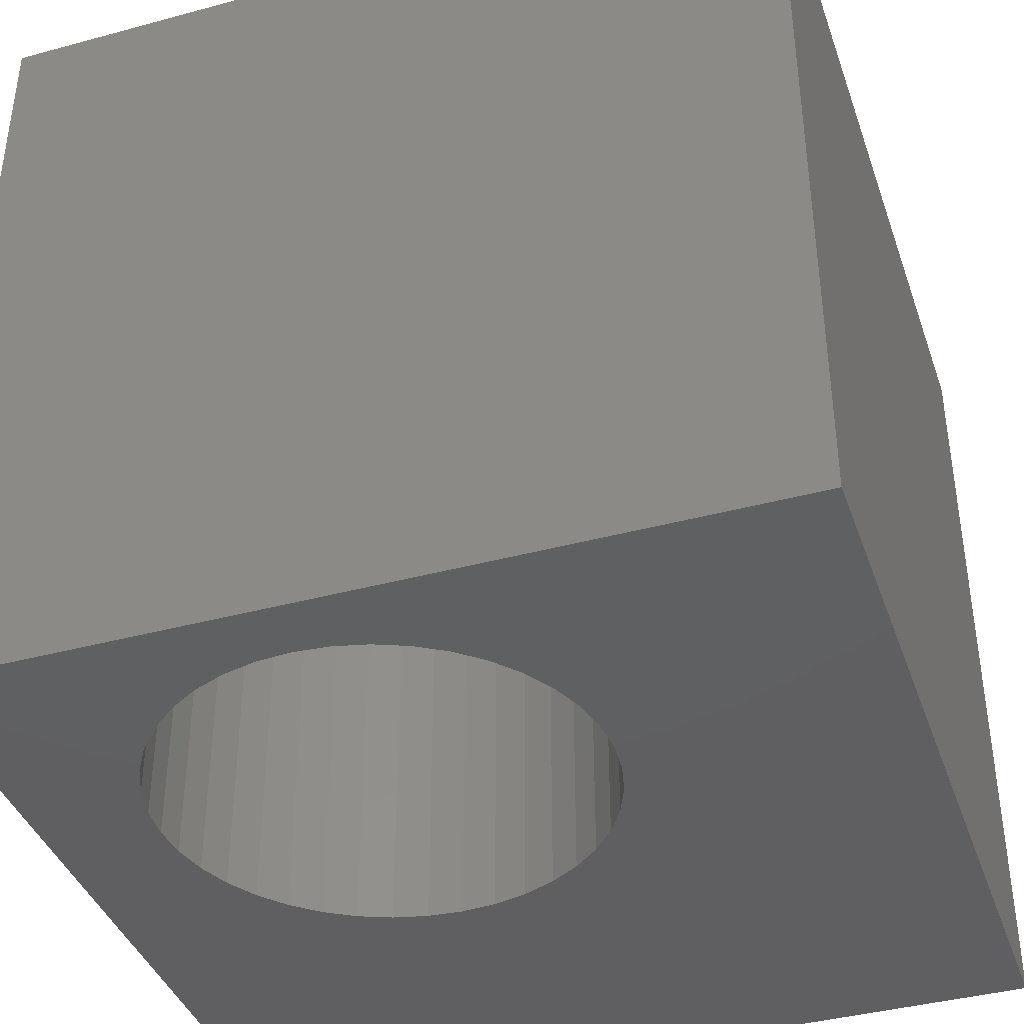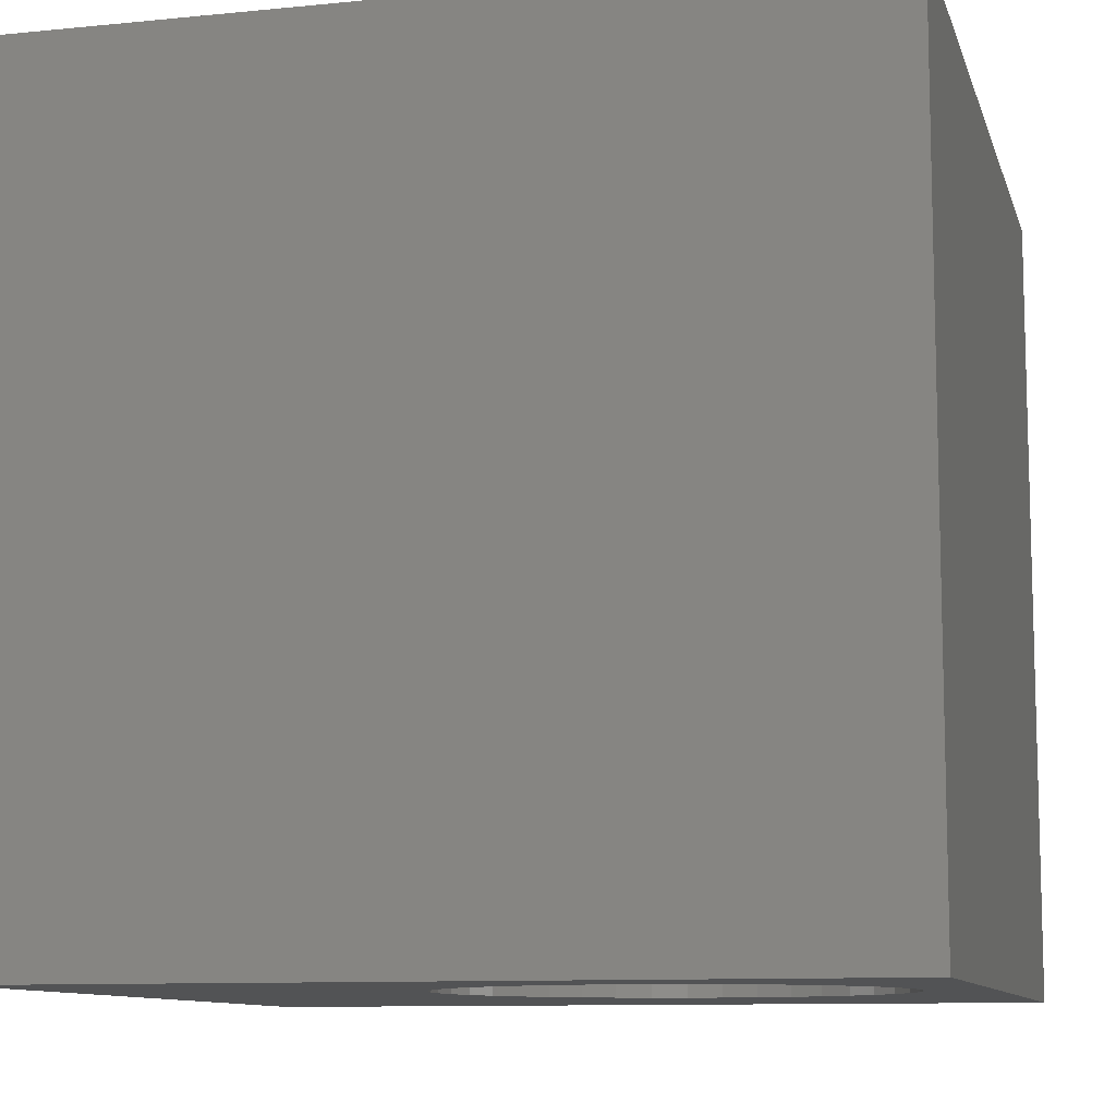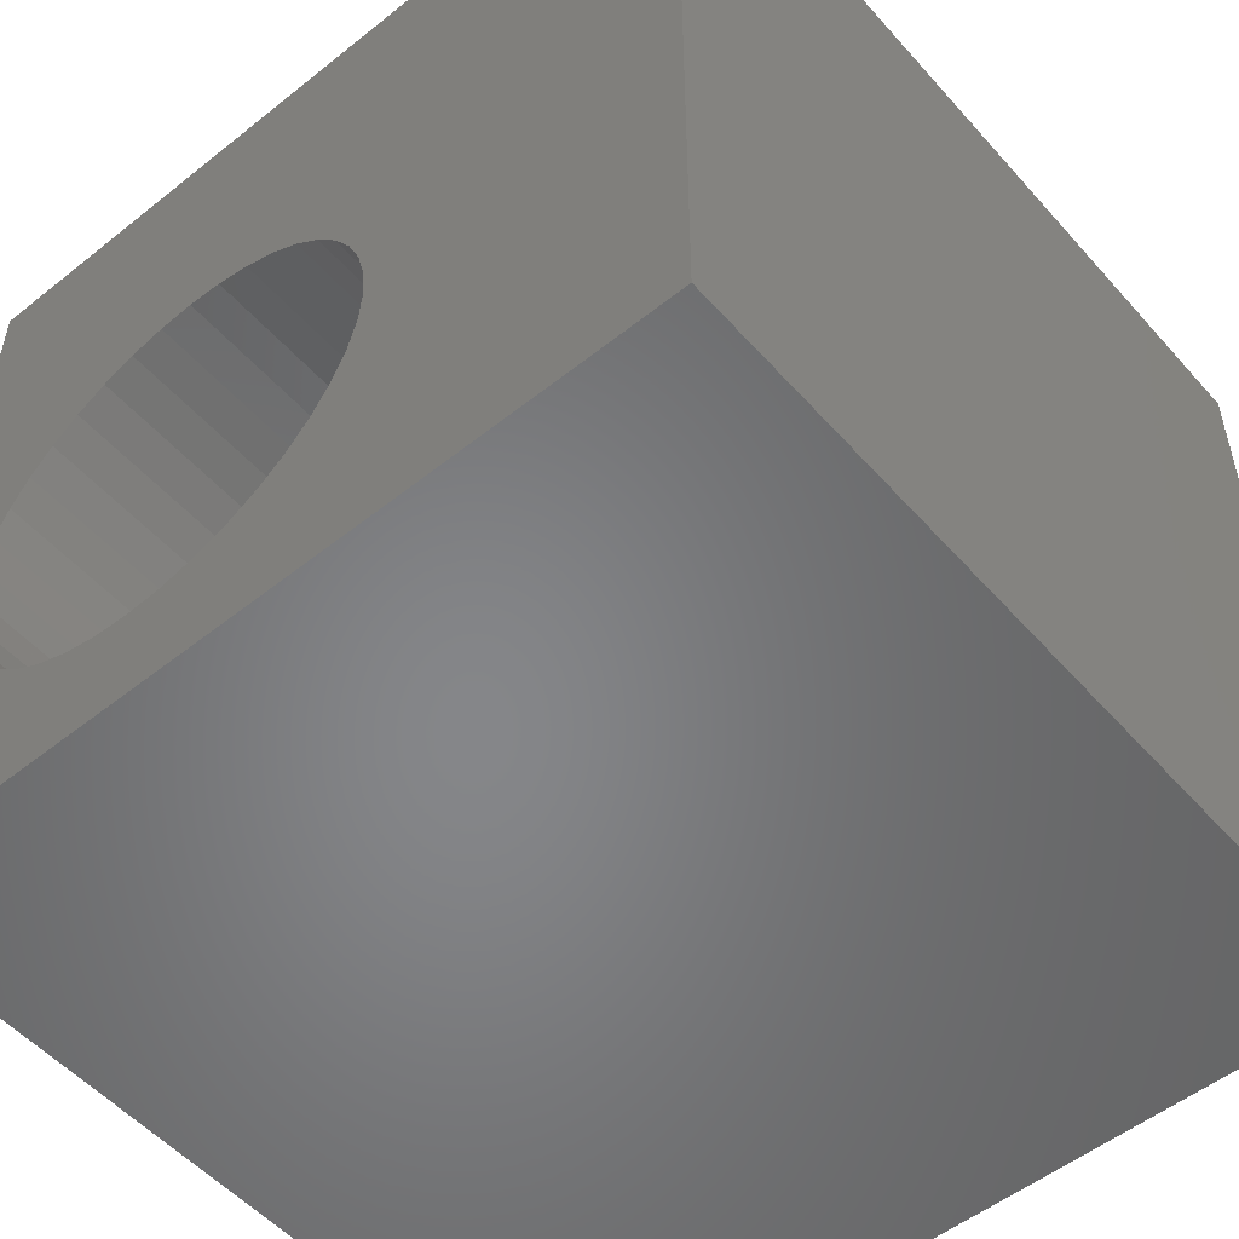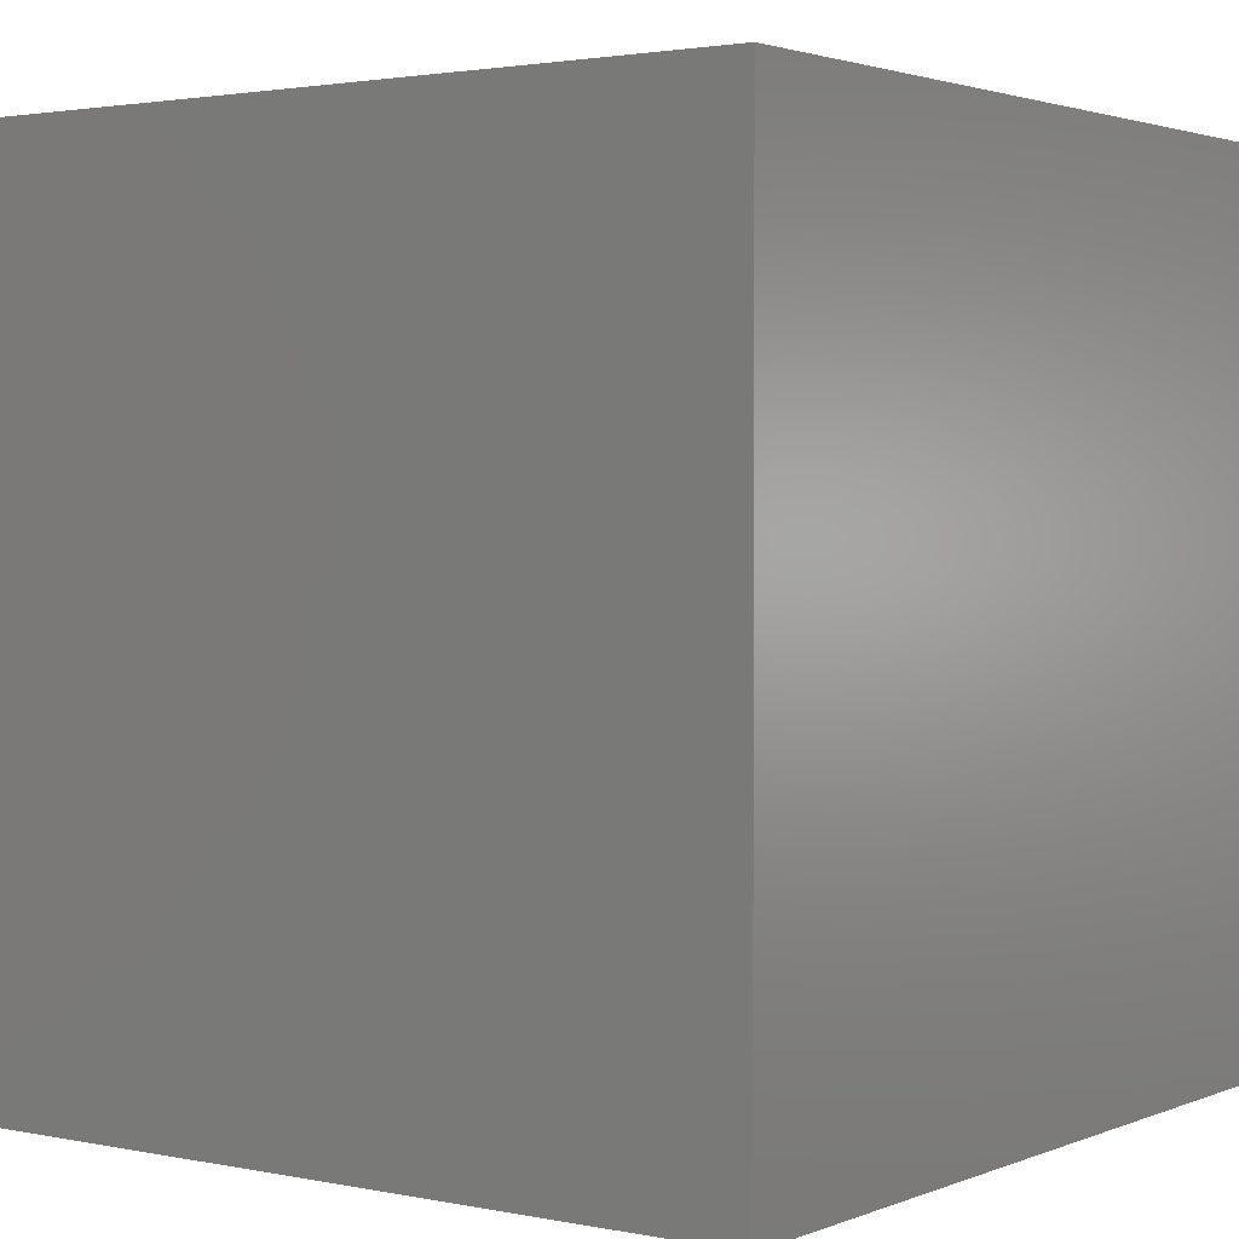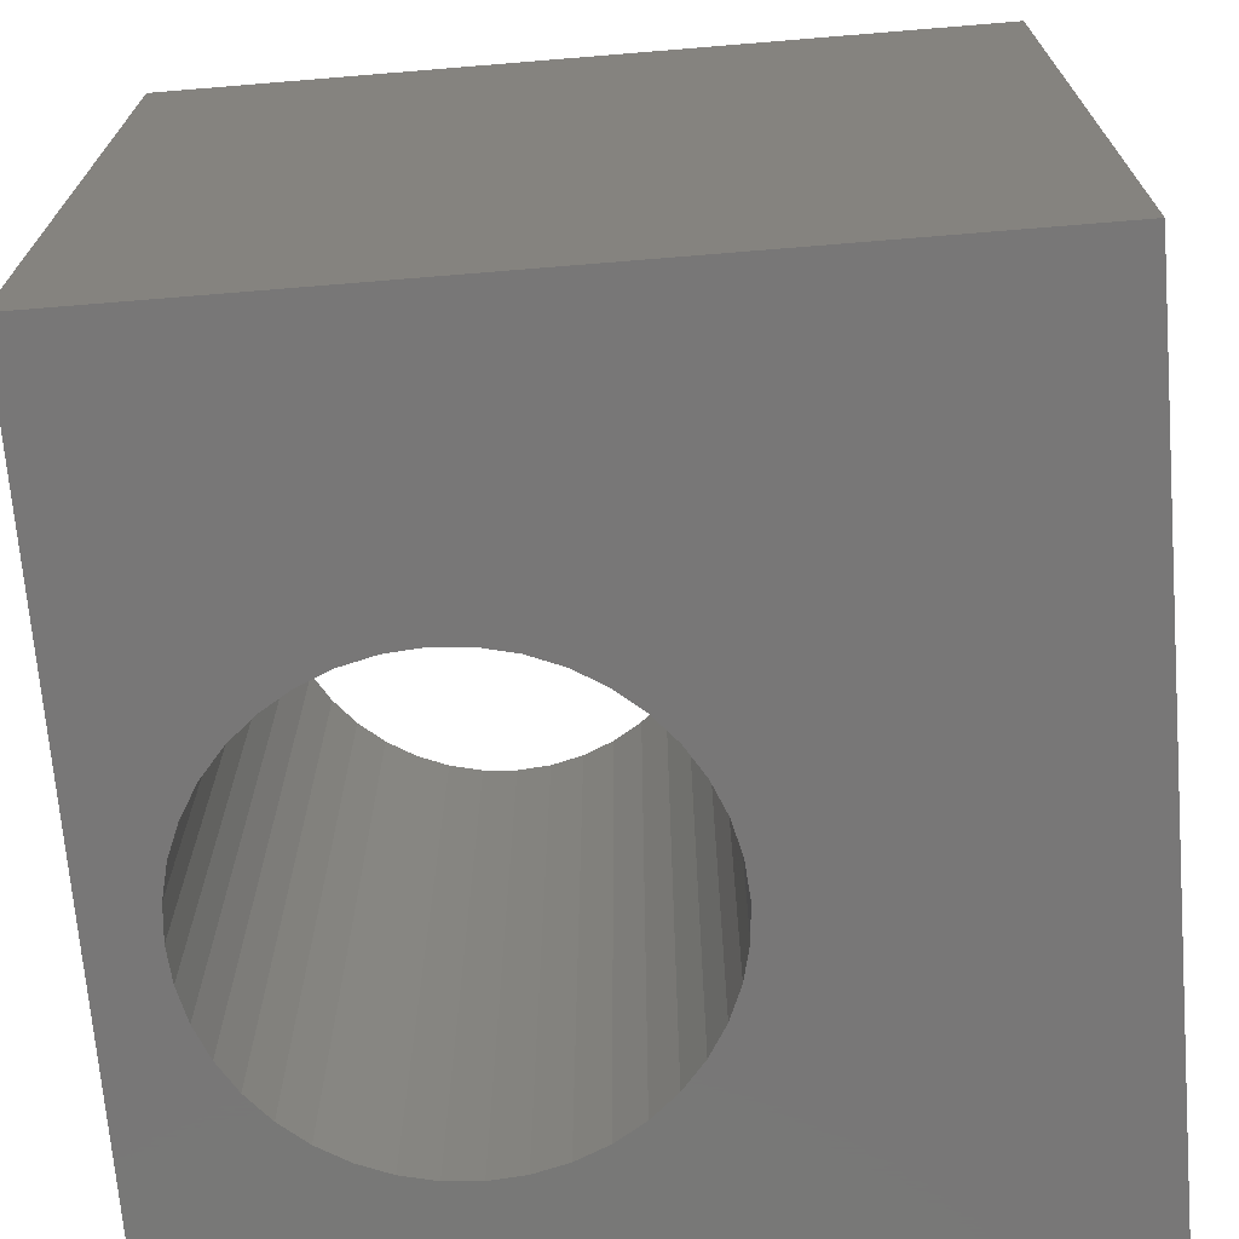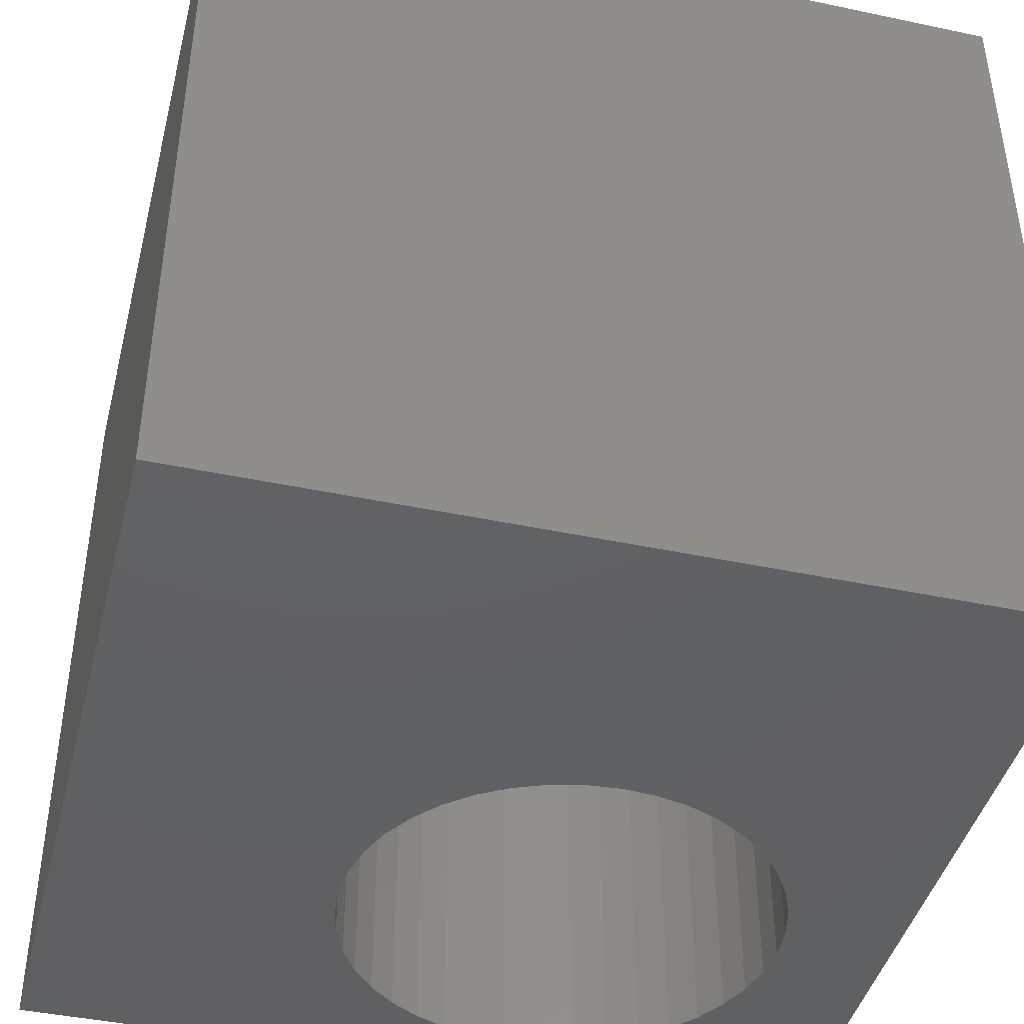
<metadata>
{"format":"stl","ext":"stl","renderer":"f3d","projection":"perspective","resolution":1024,"background":"white","views":[{"elev":-40.0,"azim":108.5,"up":"+Z"},{"elev":-10.1,"azim":14.3,"up":"+Z"},{"elev":-53.2,"azim":-139.6,"up":"+Y"},{"elev":2.2,"azim":-144.0,"up":"+Z"},{"elev":-70.1,"azim":-175.3,"up":"+Z"},{"elev":-43.2,"azim":-104.1,"up":"+Z"}]}
</metadata>
<code>
# stl→obj: 88 verts, 176 faces
v 0 10 10
v 0 10 0
v 0 0 10
v 0 0 0
v 8.452 2.12 10
v 8.133 1.847 10
v 10 0 10
v 7.775 1.628 10
v 7.388 1.467 10
v 9.105 3.184 10
v 8.944 2.796 10
v 8.725 2.439 10
v 8.452 5.902 10
v 8.725 5.582 10
v 10 10 10
v 8.944 5.225 10
v 9.105 4.837 10
v 9.203 4.429 10
v 9.236 4.011 10
v 9.203 3.592 10
v 6.98 1.369 10
v 6.561 1.336 10
v 6.143 1.369 10
v 5.735 1.467 10
v 4.67 2.12 10
v 4.398 2.439 10
v 4.178 2.796 10
v 4.018 3.184 10
v 3.92 4.429 10
v 3.887 4.011 10
v 3.92 3.592 10
v 6.98 6.652 10
v 7.388 6.554 10
v 7.775 6.393 10
v 8.133 6.174 10
v 5.347 1.628 10
v 4.989 1.847 10
v 4.018 4.837 10
v 4.178 5.225 10
v 4.398 5.582 10
v 4.67 5.902 10
v 4.989 6.174 10
v 5.347 6.393 10
v 5.735 6.554 10
v 6.143 6.652 10
v 6.561 6.685 10
v 10 10 0
v 10 0 0
v 8.133 1.847 0
v 8.452 2.12 0
v 8.452 5.902 0
v 8.133 6.174 0
v 7.775 6.393 0
v 7.388 6.554 0
v 3.887 4.011 0
v 3.92 4.429 0
v 6.98 1.369 0
v 7.388 1.467 0
v 7.775 1.628 0
v 9.105 4.837 0
v 8.944 5.225 0
v 8.725 5.582 0
v 4.67 5.902 0
v 4.398 5.582 0
v 3.92 3.592 0
v 4.018 3.184 0
v 4.178 2.796 0
v 6.561 1.336 0
v 6.143 1.369 0
v 8.725 2.439 0
v 8.944 2.796 0
v 9.105 3.184 0
v 9.203 3.592 0
v 9.236 4.011 0
v 9.203 4.429 0
v 6.98 6.652 0
v 6.561 6.685 0
v 6.143 6.652 0
v 5.735 6.554 0
v 4.178 5.225 0
v 4.018 4.837 0
v 4.398 2.439 0
v 4.67 2.12 0
v 4.989 1.847 0
v 5.347 6.393 0
v 4.989 6.174 0
v 5.347 1.628 0
v 5.735 1.467 0
f 1 2 3
f 3 2 4
f 5 6 7
f 7 6 8
f 7 8 9
f 10 11 7
f 7 11 12
f 7 12 5
f 13 14 15
f 15 14 16
f 15 16 17
f 17 18 15
f 15 18 19
f 15 19 7
f 7 19 20
f 7 20 10
f 9 21 7
f 7 21 22
f 7 22 3
f 3 22 23
f 3 23 24
f 25 26 3
f 3 26 27
f 3 27 28
f 29 1 30
f 30 1 3
f 30 3 31
f 31 3 28
f 15 32 33
f 33 34 15
f 15 34 35
f 15 35 13
f 24 36 3
f 3 36 37
f 3 37 25
f 29 38 1
f 1 38 39
f 1 39 40
f 40 41 1
f 1 41 42
f 1 42 43
f 43 44 1
f 1 44 45
f 1 45 15
f 15 45 46
f 15 46 32
f 47 15 48
f 48 15 7
f 49 50 48
f 51 52 47
f 47 52 53
f 47 53 54
f 55 4 56
f 56 4 2
f 57 58 48
f 48 58 59
f 48 59 49
f 60 61 47
f 47 61 62
f 47 62 51
f 2 63 64
f 55 65 4
f 4 65 66
f 4 66 67
f 57 48 68
f 68 48 4
f 68 4 69
f 50 70 48
f 48 70 71
f 48 71 72
f 72 73 48
f 48 73 74
f 48 74 47
f 47 74 75
f 47 75 60
f 54 76 47
f 47 76 77
f 47 77 2
f 2 77 78
f 2 78 79
f 64 80 2
f 2 80 81
f 2 81 56
f 67 82 4
f 4 82 83
f 4 83 84
f 79 85 2
f 2 85 86
f 2 86 63
f 84 87 4
f 4 87 88
f 4 88 69
f 15 47 1
f 1 47 2
f 48 7 4
f 4 7 3
f 73 19 74
f 74 19 18
f 74 18 75
f 75 18 17
f 75 17 60
f 60 17 16
f 60 16 61
f 61 16 14
f 61 14 62
f 62 14 13
f 62 13 51
f 51 13 35
f 51 35 52
f 52 35 34
f 52 34 53
f 53 34 33
f 53 33 54
f 54 33 32
f 54 32 76
f 76 32 46
f 76 46 77
f 77 46 45
f 77 45 78
f 78 45 44
f 78 44 79
f 79 44 43
f 79 43 85
f 85 43 42
f 85 42 86
f 86 42 41
f 86 41 63
f 63 41 40
f 63 40 64
f 64 40 39
f 64 39 80
f 80 39 38
f 80 38 81
f 81 38 29
f 81 29 56
f 56 29 30
f 56 30 55
f 55 30 31
f 55 31 65
f 65 31 28
f 65 28 66
f 66 28 27
f 66 27 67
f 67 27 26
f 67 26 82
f 82 26 25
f 82 25 83
f 83 25 37
f 83 37 84
f 84 37 36
f 84 36 87
f 87 36 24
f 87 24 88
f 88 24 23
f 88 23 69
f 69 23 22
f 69 22 68
f 68 22 21
f 68 21 57
f 57 21 9
f 57 9 58
f 58 9 8
f 58 8 59
f 59 8 6
f 59 6 49
f 49 6 5
f 49 5 50
f 50 5 12
f 50 12 70
f 70 12 11
f 70 11 71
f 71 11 10
f 71 10 72
f 72 10 20
f 72 20 73
f 73 20 19

</code>
